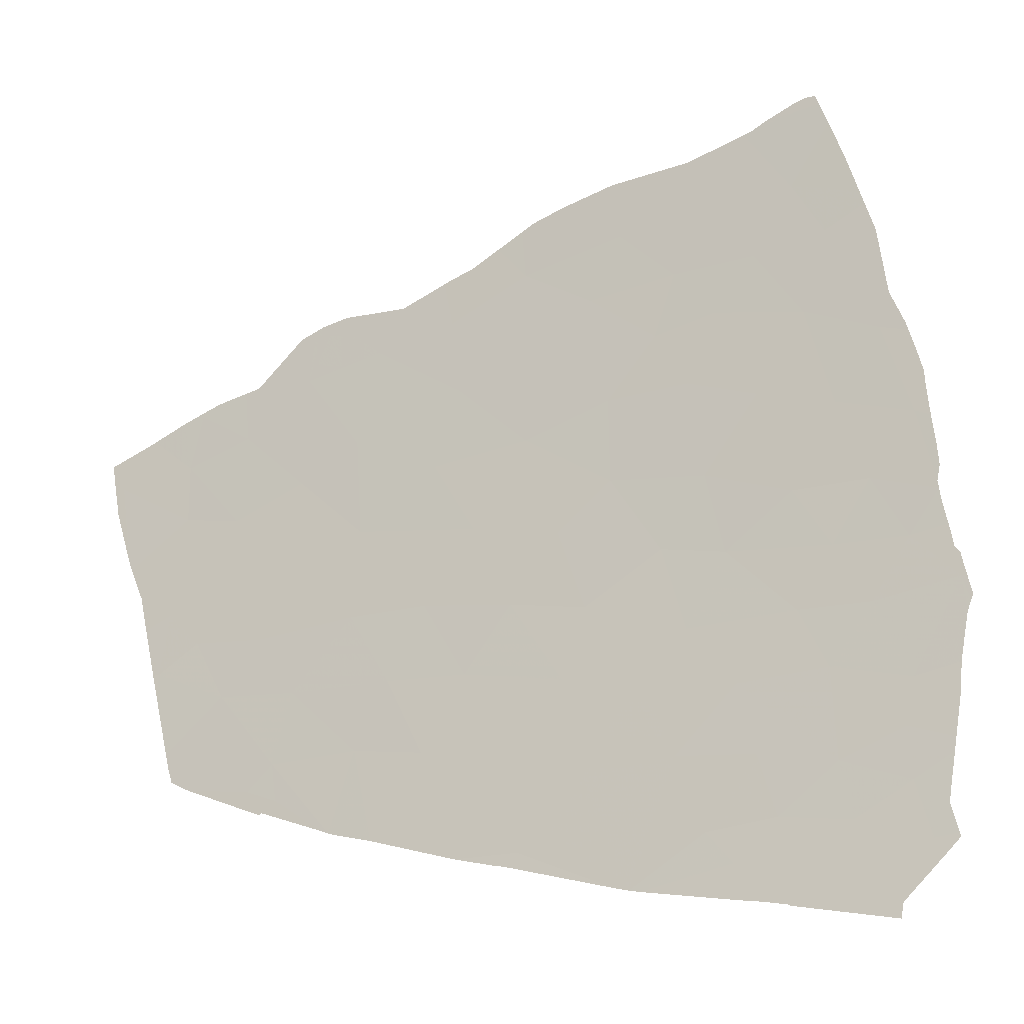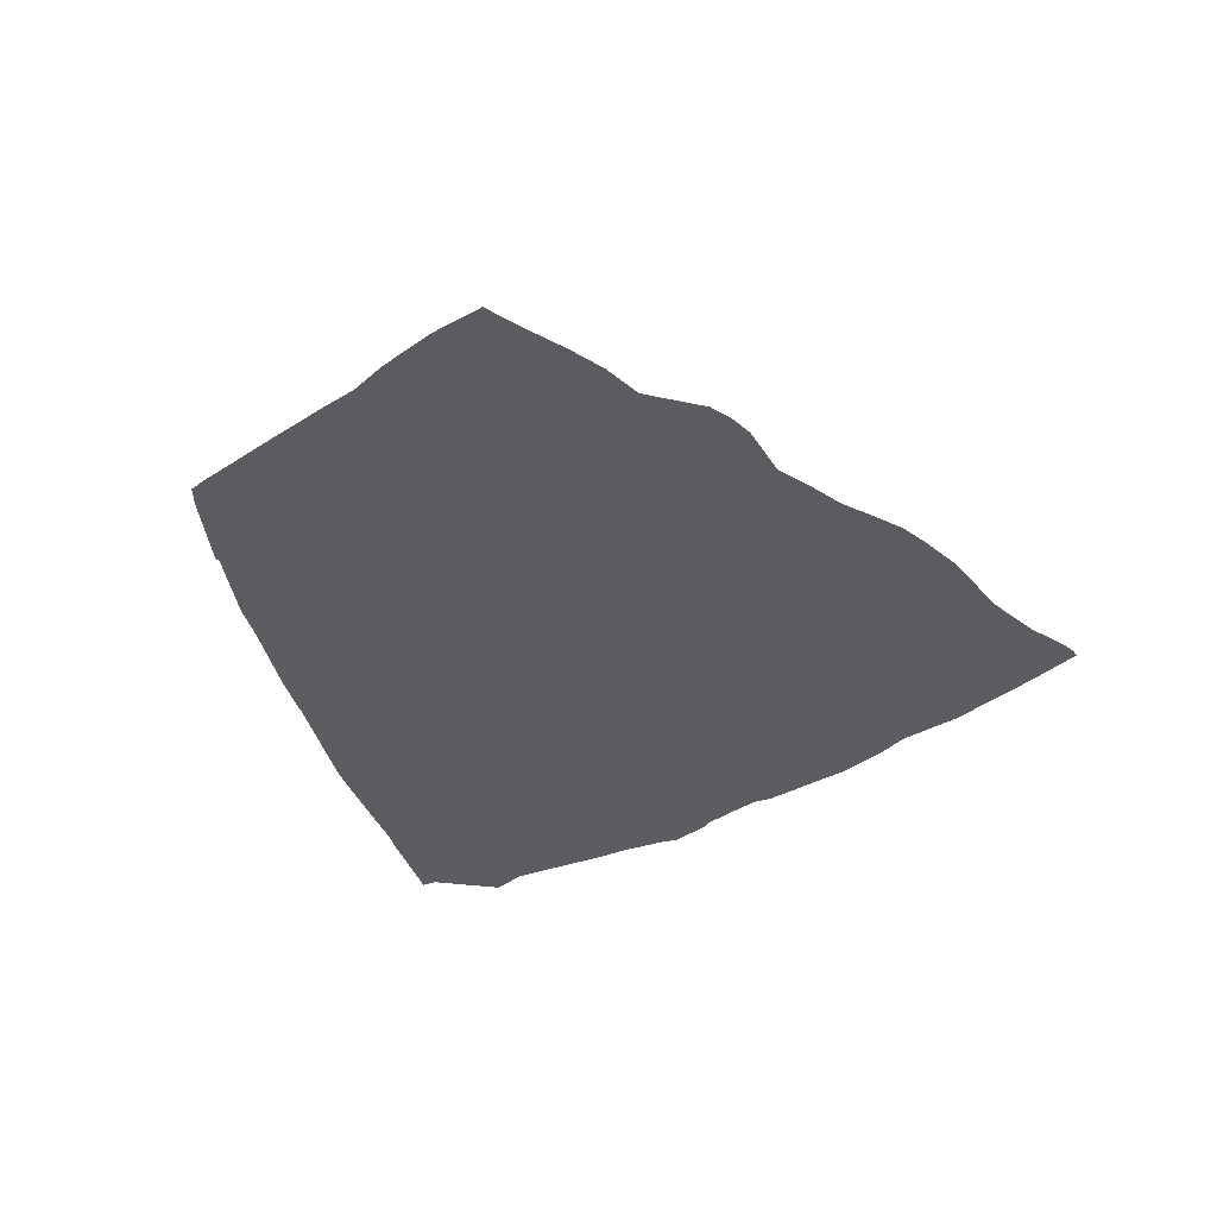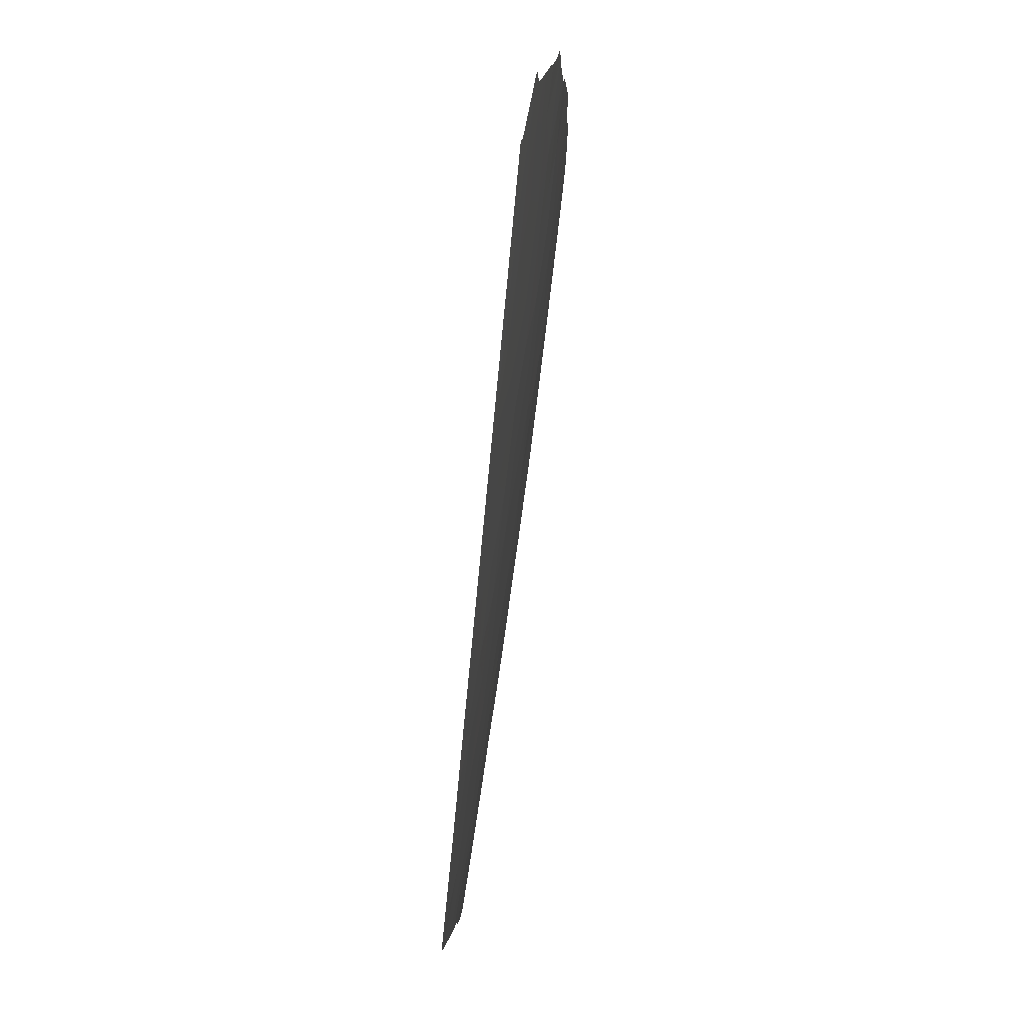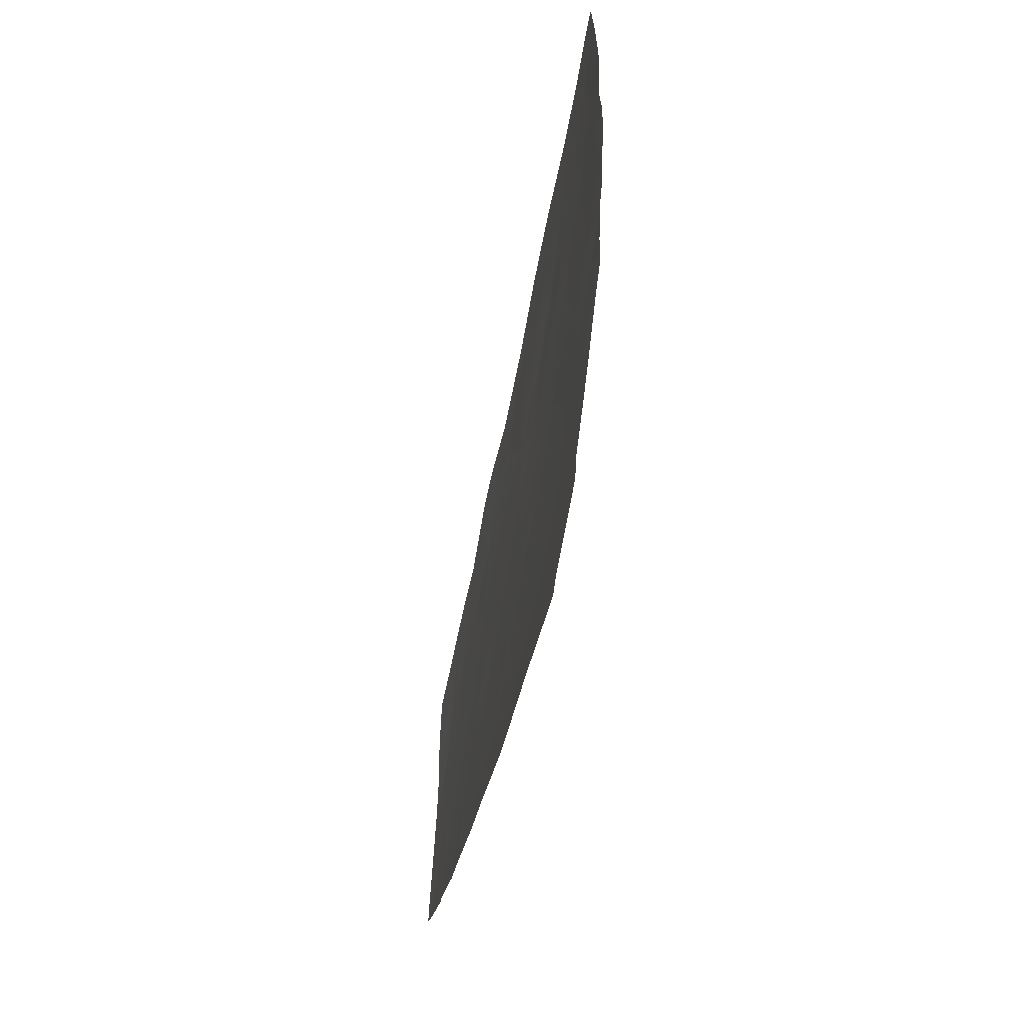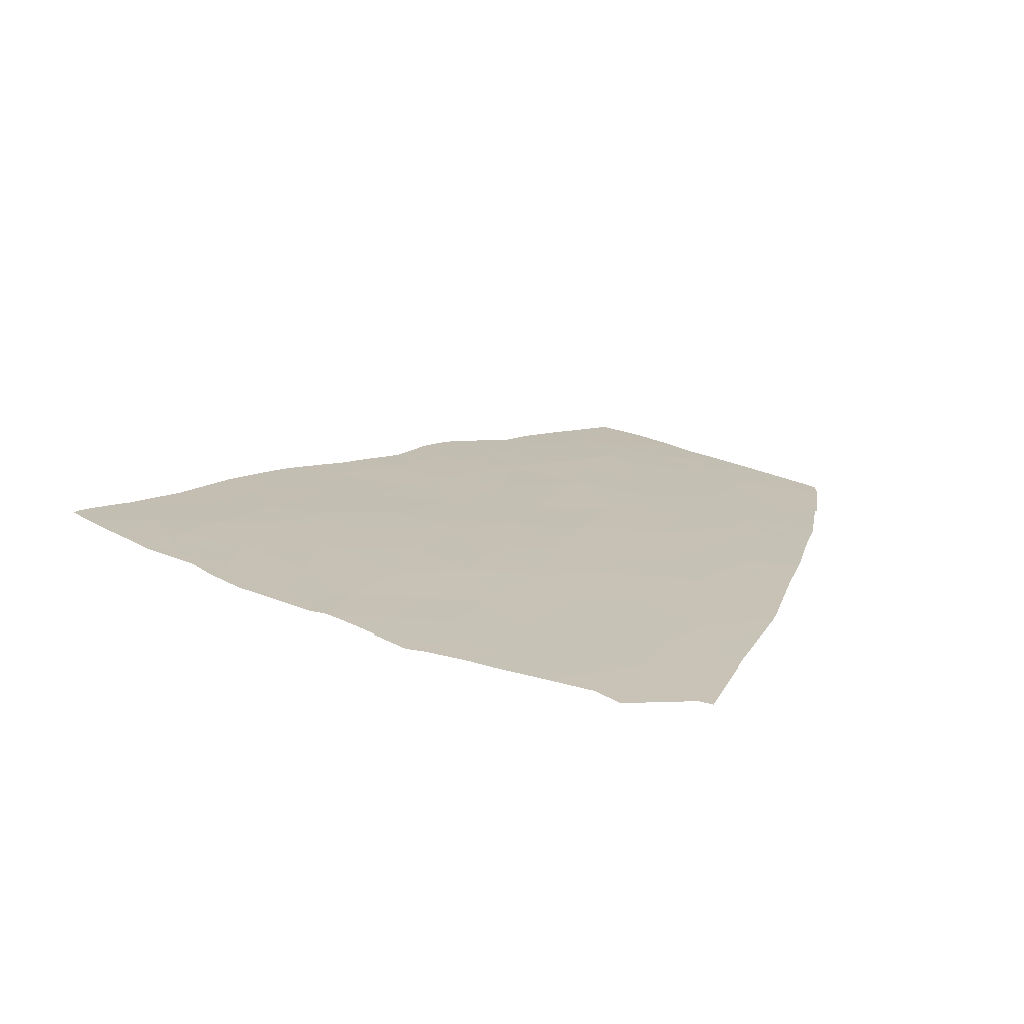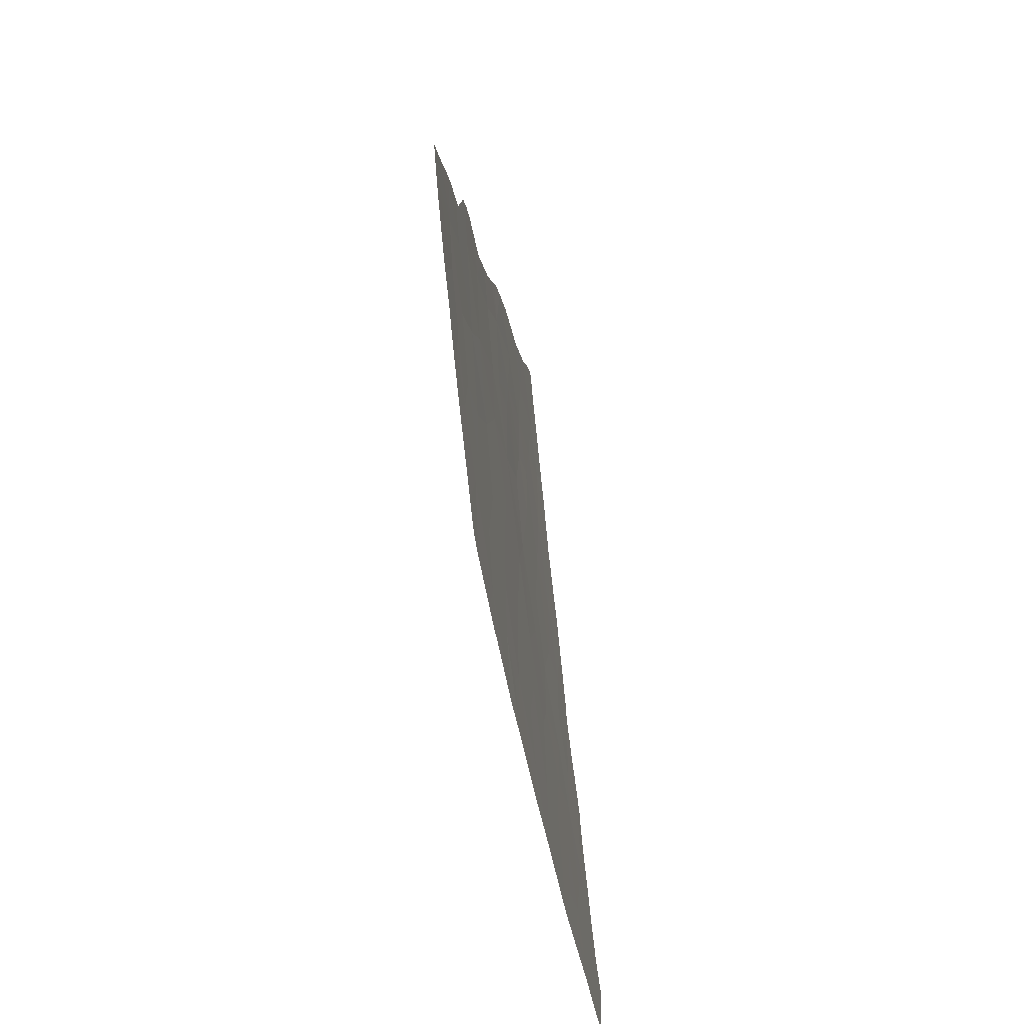
<metadata>
{"format":"obj","ext":"obj","renderer":"f3d","projection":"perspective","resolution":1024,"background":"white","views":[{"elev":-11.1,"azim":22.0,"up":"+Z"},{"elev":-35.7,"azim":-66.7,"up":"+Y"},{"elev":-77.9,"azim":84.5,"up":"+Z"},{"elev":-39.7,"azim":80.9,"up":"+Z"},{"elev":16.9,"azim":116.3,"up":"+Y"},{"elev":-33.4,"azim":-80.4,"up":"+Z"}]}
</metadata>
<code>
v 37.15 0.1514 34.09
v 37.58 0.0012 32.35
v 37.76 0.1117 33.49
v 46.45 1.061 43.7
v 45.81 1.101 44.66
v 45.06 1.027 43.35
v 46.02 0.9685 42.13
v 38.55 0.177 34.01
v 43.78 0.4869 36.15
v 44.51 0.6269 37.57
v 43.26 0.612 37.7
v 46.48 0.4483 35.31
v 45.88 0.5409 36.39
v 44.75 0.3991 35.08
v 38.87 0.8429 42.61
v 37.3 0.7616 42.14
v 39.06 0.7595 41.19
v 39.38 0.331 35.49
v 40.2 0.2332 34.23
v 41.36 0.3562 35.3
v 40.27 0.4658 36.8
v 42.23 0.702 39.12
v 42.16 0.8147 40.72
v 40.49 0.7212 40.05
v 33.21 0.418 38.95
v 34.32 0.4514 38.85
v 33.2 0.4803 40.04
v 42.82 0.3957 35.39
v 41.78 0.4864 36.67
v 32.96 0.2673 36.98
v 32.78 0.1652 35.77
v 33.6 0.2422 36.37
v 33.42 0.3438 37.8
v 34.38 0.3473 37.4
v 34.21 0.1698 35.26
v 35.41 0.0888 33.88
v 35.75 0.2173 35.28
v 35.72 0.5463 39.54
v 37.05 0.5091 38.45
v 36.9 0.6298 40.29
v 39.97 0.1053 32.95
v 45.11 0.8573 40.59
v 44.1 0.7342 39.08
v 45.78 0.7281 38.66
v 46.61 0.8552 40.3
v 34.91 0.0308 33.35
v 33.6 0.0012 33.42
v 35.08 0.0012 32.94
v 42.98 0.0012 31.33
v 44.73 0.0724 31.82
v 44.2 0.1239 32.38
v 35.53 0.0305 33.17
v 41.82 0.1855 33.42
v 36.69 0.0017 32.51
v 34.98 0.2847 36.38
v 38.48 0.4229 36.88
v 36.94 0.3705 36.73
v 37.78 0.2805 35.43
v 38.6 0.6383 39.67
v 39.46 0.5621 38.35
v 40.14 0.0012 31.84
v 40.33 0.0012 31.82
v 40.58 0.0321 32.08
v 32.42 0.2243 36.69
v 39.33 0.0012 31.98
v 32.02 0.2919 37.92
v 41.19 0.5939 38.16
v 43.47 0.989 43.15
v 43.09 0.9137 41.93
v 44.27 0.952 42.28
v 35.53 0.3926 37.56
v 42.77 0.0012 31.35
v 43.59 0.2527 33.78
v 42.49 0.0012 31.4
v 45.54 0.1672 32.63
v 46.92 0.1778 32.55
v 46.65 0.2817 33.61
v 47.28 0.5641 36.47
v 46.55 0.6465 37.57
v 43.75 0.8544 40.92
v 43.73 0.3836 35.1
v 45.13 0.2752 33.77
v 45.69 0.0689 31.68
v 47.88 0.3556 34.18
v 47.99 0.2606 33.22
v 48.72 0.3177 33.7
v 48.34 0.1585 32.2
v 47.25 0.7531 38.78
v 47.96 0.6758 37.65
v 44.11 1.06 44.44
v 47.47 0.9514 41.67
v 47.19 0.1018 31.8
v 48.89 0.6136 36.85
v 48.01 0.4409 35.06
v 41.21 0.081 32.46
v 40.41 0.9312 43.45
v 39.12 0.9046 43.65
v 31.7 0.3886 39.7
v 34.48 0.5616 40.57
v 42.37 1.006 44.05
v 41.77 0.9269 42.78
v 41.21 0.8485 41.75
v 48.1 0.8459 39.99
v 48.33 0.8701 40.31
v 47.24 1.033 43.12
v 35.79 0.6741 41.68
v 36.34 0.7657 42.89
v 39.99 0.804 41.56
v 33.44 0.5485 41.11
v 48.72 0.679 37.62
v 48.78 0.6591 37.39
v 48.67 0.696 37.82
v 48.56 0.7317 38.27
v 39.82 0.9462 44.06
v 39.28 0.9129 43.72
v 38.82 0.889 43.52
v 48.49 0.7593 38.64
v 48.48 0.8069 39.36
v 48.42 0.8319 39.74
v 48.77 0.3633 34.16
v 48.84 0.4211 34.75
v 48.86 0.4735 35.29
v 33.78 0.5775 41.35
v 33.54 0.5606 41.24
v 33.4 0.5507 41.17
v 33.24 0.5391 41.1
v 33.02 0.524 41
v 34.66 0.6294 41.62
v 34.99 0.6613 41.96
v 35.58 0.7183 42.57
v 34.38 0.614 41.53
v 36.55 0.0024 32.56
v 36.8 0.0012 32.49
v 48.78 0.1725 32.28
v 48.51 0.1277 31.88
v 48.62 0.2248 32.81
v 32.76 0.1277 35.32
v 33.04 0.0468 34.24
v 32.65 0.1599 35.76
v 32.69 0.1473 35.59
v 46.55 1.155 45.87
v 45.12 1.137 45.95
v 45.03 1.134 45.89
v 40.62 0.9877 44.55
v 41.19 1.01 44.79
v 47.79 0.0322 31.09
v 45.79 0.0012 31.05
v 47.77 0.0136 30.92
v 45.73 0.003 31.08
v 47.75 0.0012 30.81
v 40.52 0.9836 44.51
v 48.88 0.651 37.29
v 48.96 0.6251 36.98
v 48.9 0.6431 37.19
v 49.05 0.5755 36.4
v 49.09 0.5852 36.5
v 49 0.6133 36.83
v 48.99 0.5564 36.2
v 48.95 0.5307 35.92
v 48.39 0.8418 39.89
v 48.36 0.855 40.09
v 48.31 0.8809 40.48
v 46.7 1.141 45.53
v 46.38 1.167 46.27
v 46.12 1.17 46.43
v 45.88 1.163 46.35
v 45.32 1.144 46.06
v 46.3 1.173 46.45
v 31.53 0.3727 39.56
v 31.47 0.3895 39.9
v 32.37 0.4764 40.65
v 32.22 0.4648 40.57
v 44.79 0.0012 31.16
v 44.85 0.0013 31.16
v 45.3 0.0022 31.13
v 45.62 0.0029 31.09
v 42.93 1.069 45.27
v 42.25 1.049 45.14
v 42.13 1.045 45.11
v 43.37 1.081 45.34
v 43.74 1.091 45.41
v 47.66 0.9898 42.33
v 47.74 0.9804 42.16
v 48.01 0.9503 41.56
v 47.96 0.9579 41.71
v 47.42 1.06 43.64
v 47.43 1.057 43.58
v 47.23 1.086 44.15
v 47.13 1.097 44.42
v 47.39 1.064 43.72
v 48.11 0.9331 41.29
v 48.05 0.0664 31.38
v 48.81 0.1653 32.21
v 33.07 0.0403 34.15
v 33.13 0.0213 33.88
v 47.57 1.016 42.81
v 35.25 0.005 32.94
v 35.2 0.0012 32.9
v 32.26 0.264 37.36
v 32.57 0.1831 36.09
v 48.63 0.2389 32.95
v 48.65 0.2544 33.1
v 48.75 0.3434 33.96
v 47.53 1.03 43.05
v 48.28 0.8996 40.76
v 44.88 1.129 45.83
v 44.81 1.127 45.81
v 43.86 1.095 45.45
v 41.35 1.016 44.84
v 37.21 0.8047 42.99
v 36.57 0.7781 42.95
v 36.06 0.7495 42.8
v 38.2 0.8515 43.22
v 37.8 0.8271 43.02
v 35.9 0.7386 42.73
v 31.78 0.4313 40.36
v 31.42 0.4037 40.19
v 33.23 0.0012 33.59
v 32 0.2943 37.97
v 31.91 0.3048 38.2
v 31.95 0.2988 38.08
v 32.06 0.287 37.82
v 32.62 0.1699 35.9
v 38.68 0.8817 43.45
v 31.6 0.3508 39.16
v 48.51 0.7499 38.5
v 48.54 0.7791 38.93
v 46.74 1.137 45.43
v 47.11 1.099 44.47
v 46.88 1.124 45.09
v 40.32 0.9735 44.38
f 1 2 3
f 4 5 6
f 6 7 4
f 2 8 3
f 9 10 11
f 12 13 14
f 15 16 17
f 8 1 3
f 18 19 20
f 20 21 18
f 22 23 24
f 25 26 27
f 20 28 29
f 30 31 32
f 30 32 33
f 32 34 33
f 35 36 37
f 33 26 25
f 38 39 40
f 8 41 19
f 42 43 44
f 44 45 42
f 46 47 48
f 49 50 51
f 52 46 48
f 19 53 20
f 47 36 35
f 31 35 32
f 36 46 52
f 36 52 54
f 55 35 37
f 56 57 58
f 58 1 8
f 16 40 17
f 40 59 17
f 56 21 60
f 61 62 63
f 39 57 56
f 31 30 64
f 65 61 63
f 36 47 46
f 30 33 66
f 32 35 55
f 55 34 32
f 34 26 33
f 21 29 67
f 68 69 70
f 34 55 71
f 55 37 57
f 57 71 55
f 2 1 54
f 57 39 71
f 38 26 71
f 71 39 38
f 26 34 71
f 56 58 18
f 58 8 18
f 37 36 1
f 57 37 58
f 37 1 58
f 8 2 65
f 65 41 8
f 18 8 19
f 41 65 63
f 72 49 51
f 51 73 72
f 63 62 74
f 75 76 77
f 28 9 29
f 9 11 29
f 13 78 79
f 23 80 69
f 81 9 28
f 56 18 21
f 75 77 82
f 10 13 79
f 79 44 10
f 50 83 75
f 50 75 51
f 84 85 86
f 84 77 85
f 76 87 85
f 85 77 76
f 88 44 79
f 88 45 44
f 78 89 79
f 89 88 79
f 70 7 6
f 90 68 6
f 68 70 6
f 73 81 28
f 45 91 7
f 92 87 76
f 83 92 76
f 76 75 83
f 53 73 28
f 28 20 53
f 21 20 29
f 12 78 13
f 10 43 11
f 75 82 51
f 82 73 51
f 77 12 14
f 14 82 77
f 93 89 78
f 77 84 12
f 84 94 12
f 73 53 72
f 82 14 73
f 93 78 94
f 12 94 78
f 41 63 95
f 63 74 95
f 73 14 81
f 19 41 53
f 41 95 53
f 74 72 95
f 72 53 95
f 96 97 15
f 22 43 80
f 80 23 22
f 14 13 9
f 13 10 9
f 81 14 9
f 43 10 44
f 25 27 98
f 5 90 6
f 80 43 42
f 29 11 22
f 22 67 29
f 11 43 22
f 27 26 99
f 100 96 101
f 69 68 101
f 68 100 101
f 68 90 100
f 21 67 60
f 67 24 60
f 96 102 101
f 23 69 101
f 101 102 23
f 24 17 59
f 42 45 7
f 69 80 70
f 80 42 70
f 42 7 70
f 91 45 103
f 103 104 91
f 45 88 103
f 7 91 105
f 4 7 105
f 23 102 24
f 106 16 107
f 40 16 106
f 67 22 24
f 40 39 59
f 26 38 99
f 108 17 24
f 96 15 108
f 15 17 108
f 102 96 108
f 108 24 102
f 39 56 60
f 60 59 39
f 24 59 60
f 38 40 106
f 106 99 38
f 109 27 99
f 110 89 93
f 93 111 110
f 112 89 110
f 113 89 112
f 96 114 115
f 97 96 115
f 116 15 97
f 103 117 118
f 118 119 103
f 94 120 121
f 122 94 121
f 109 99 123
f 123 124 109
f 125 109 124
f 126 109 125
f 127 27 109
f 109 126 127
f 128 99 106
f 106 129 128
f 129 106 130
f 131 99 128
f 123 99 131
f 54 52 132
f 1 36 54
f 133 2 54
f 134 87 135
f 136 87 134
f 35 31 137
f 137 138 35
f 31 139 140
f 137 31 140
f 5 141 142
f 142 143 5
f 144 96 145
f 87 92 146
f 147 148 92
f 92 149 147
f 146 92 148
f 148 147 150
f 151 96 144
f 111 93 152
f 93 153 154
f 152 93 154
f 93 155 156
f 157 93 156
f 153 93 157
f 93 94 158
f 158 155 93
f 94 122 159
f 158 94 159
f 103 160 161
f 104 103 161
f 162 91 104
f 141 5 163
f 164 142 141
f 165 166 167
f 167 142 164
f 165 167 164
f 168 165 164
f 169 98 170
f 171 27 127
f 172 98 27
f 27 171 172
f 50 49 173
f 173 174 50
f 175 50 174
f 83 50 175
f 176 83 175
f 100 177 178
f 179 100 178
f 177 100 90
f 90 180 177
f 180 90 181
f 182 105 91
f 91 183 182
f 91 184 185
f 183 91 185
f 186 105 187
f 188 4 105
f 189 5 4
f 4 188 189
f 190 105 186
f 188 105 190
f 91 162 191
f 191 184 91
f 135 87 192
f 193 134 135
f 192 87 146
f 194 35 138
f 47 35 194
f 194 195 47
f 196 105 182
f 52 48 197
f 132 52 197
f 197 48 198
f 149 83 176
f 92 83 149
f 64 30 199
f 200 31 64
f 87 201 202
f 85 87 202
f 202 86 85
f 203 84 86
f 120 94 84
f 84 203 120
f 204 105 196
f 187 105 204
f 191 162 205
f 206 5 143
f 207 90 5
f 5 206 207
f 181 90 208
f 208 90 207
f 209 100 179
f 145 96 100
f 100 209 145
f 16 210 211
f 107 16 211
f 212 106 107
f 16 213 214
f 210 16 214
f 215 106 212
f 130 106 215
f 216 98 172
f 170 98 216
f 216 217 170
f 218 47 195
f 219 25 98
f 33 25 219
f 219 66 33
f 98 220 221
f 219 98 221
f 222 30 66
f 199 30 222
f 223 31 200
f 139 31 223
f 224 15 116
f 213 16 15
f 15 224 213
f 98 169 225
f 225 220 98
f 88 226 117
f 103 88 117
f 227 118 117
f 226 89 113
f 88 89 226
f 163 5 228
f 228 5 189
f 228 189 229
f 228 229 230
f 231 96 151
f 114 96 231
f 201 87 136
f 160 103 119

</code>
